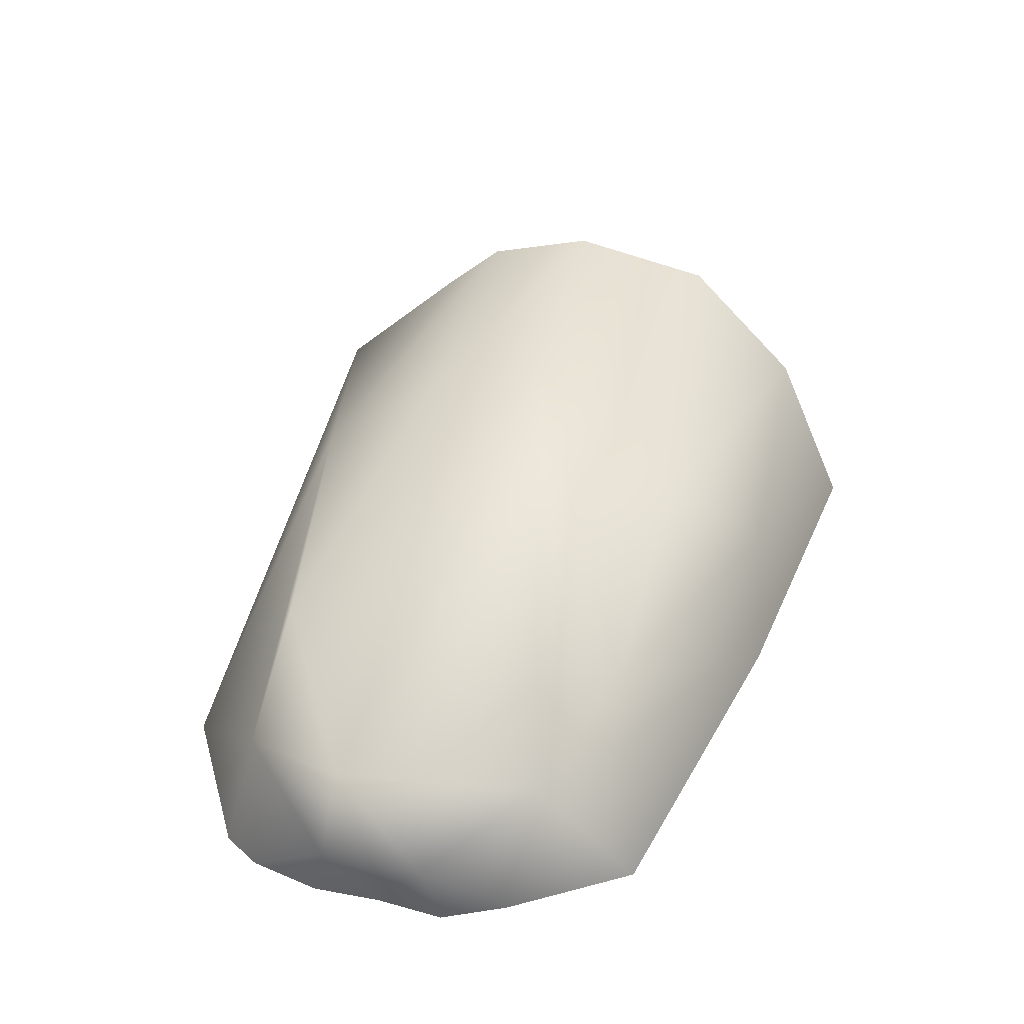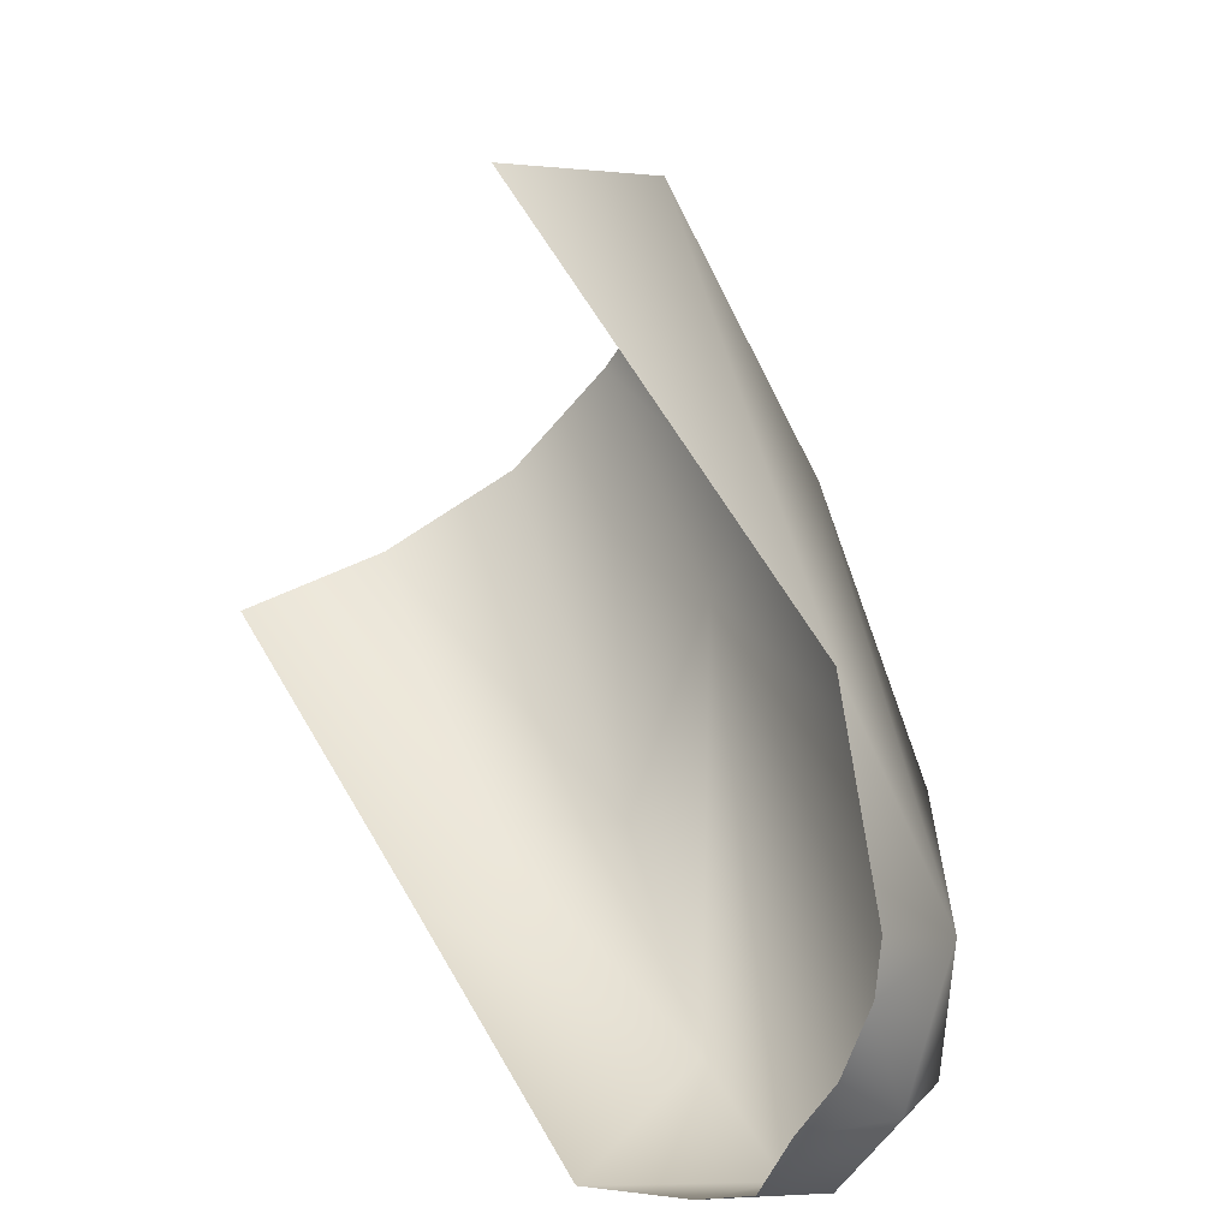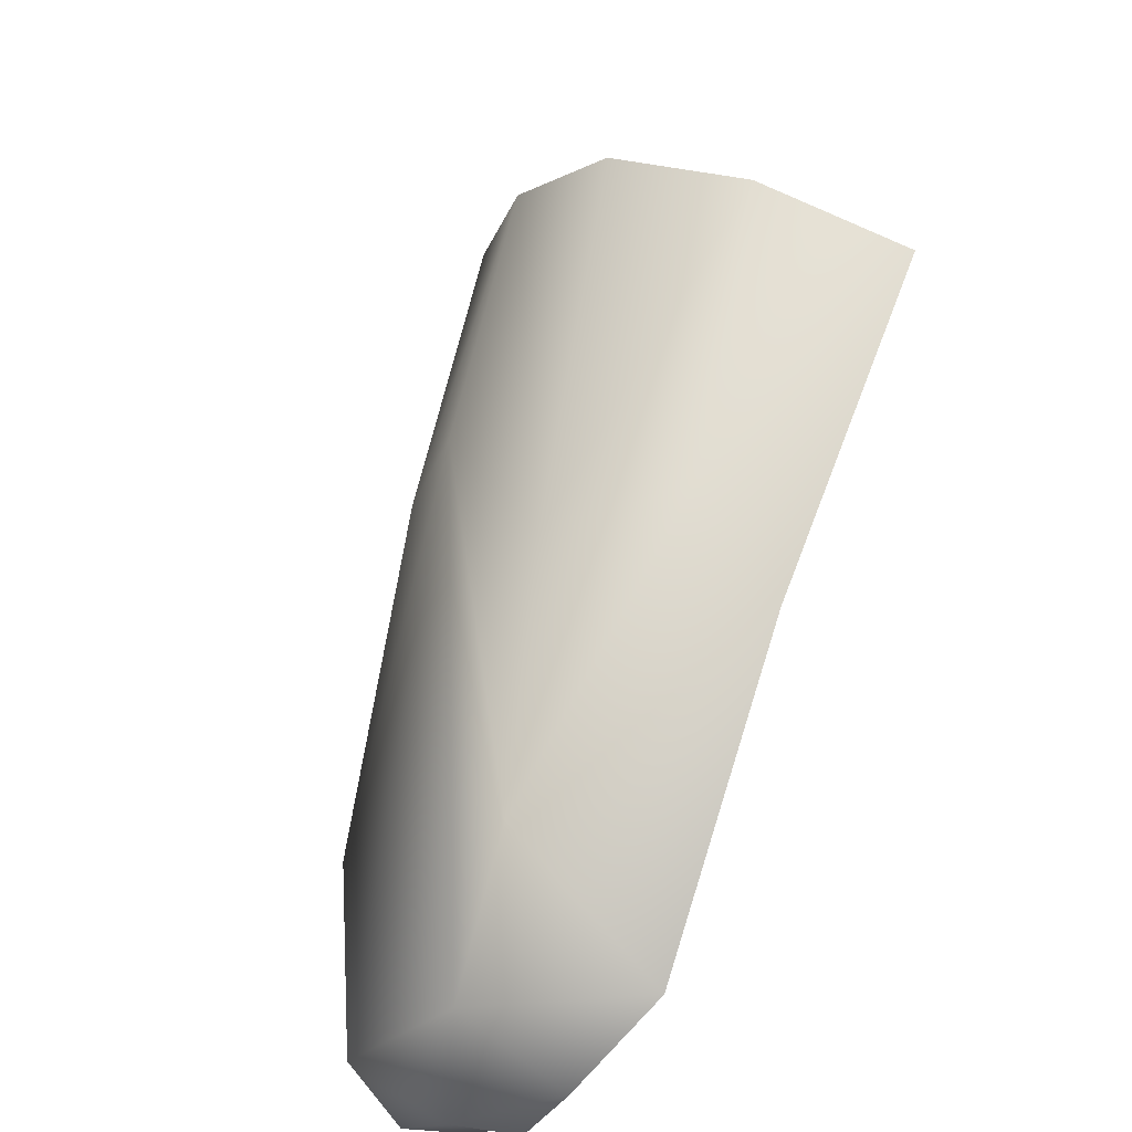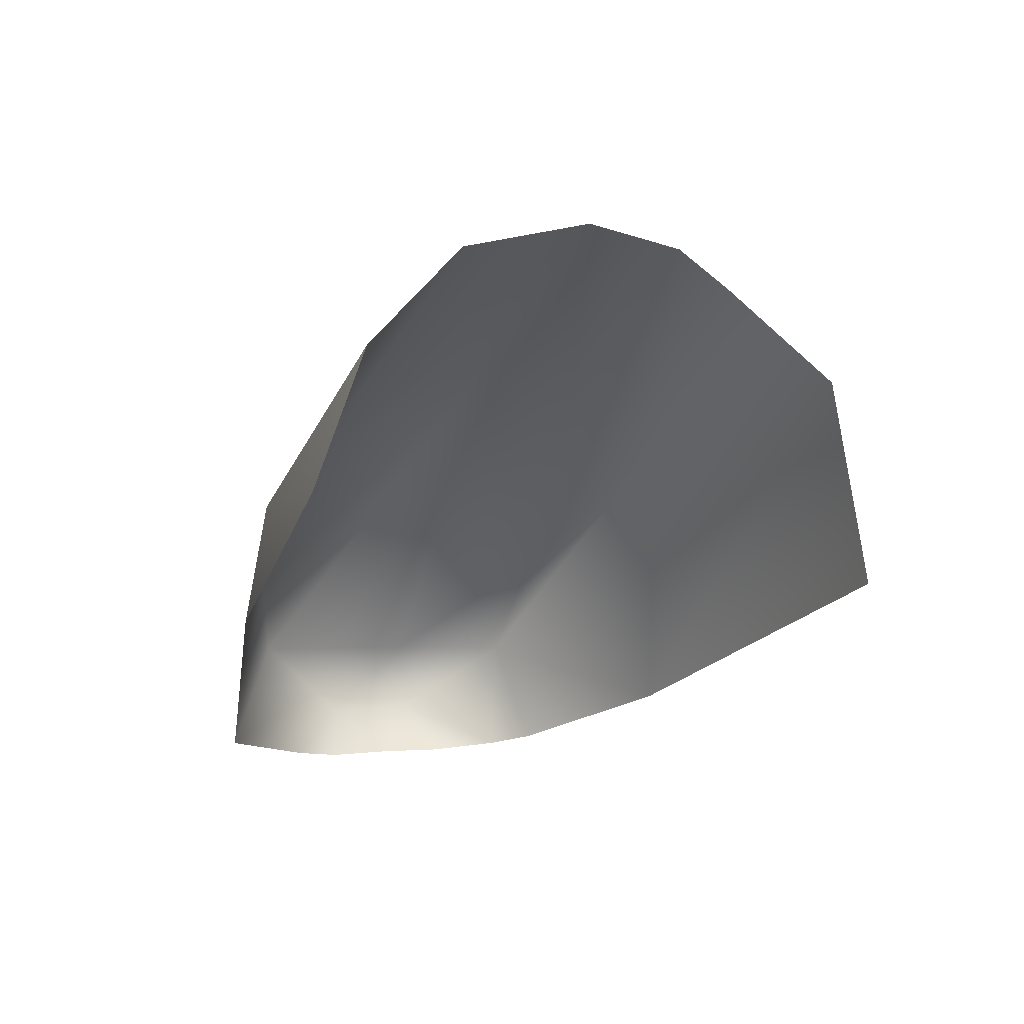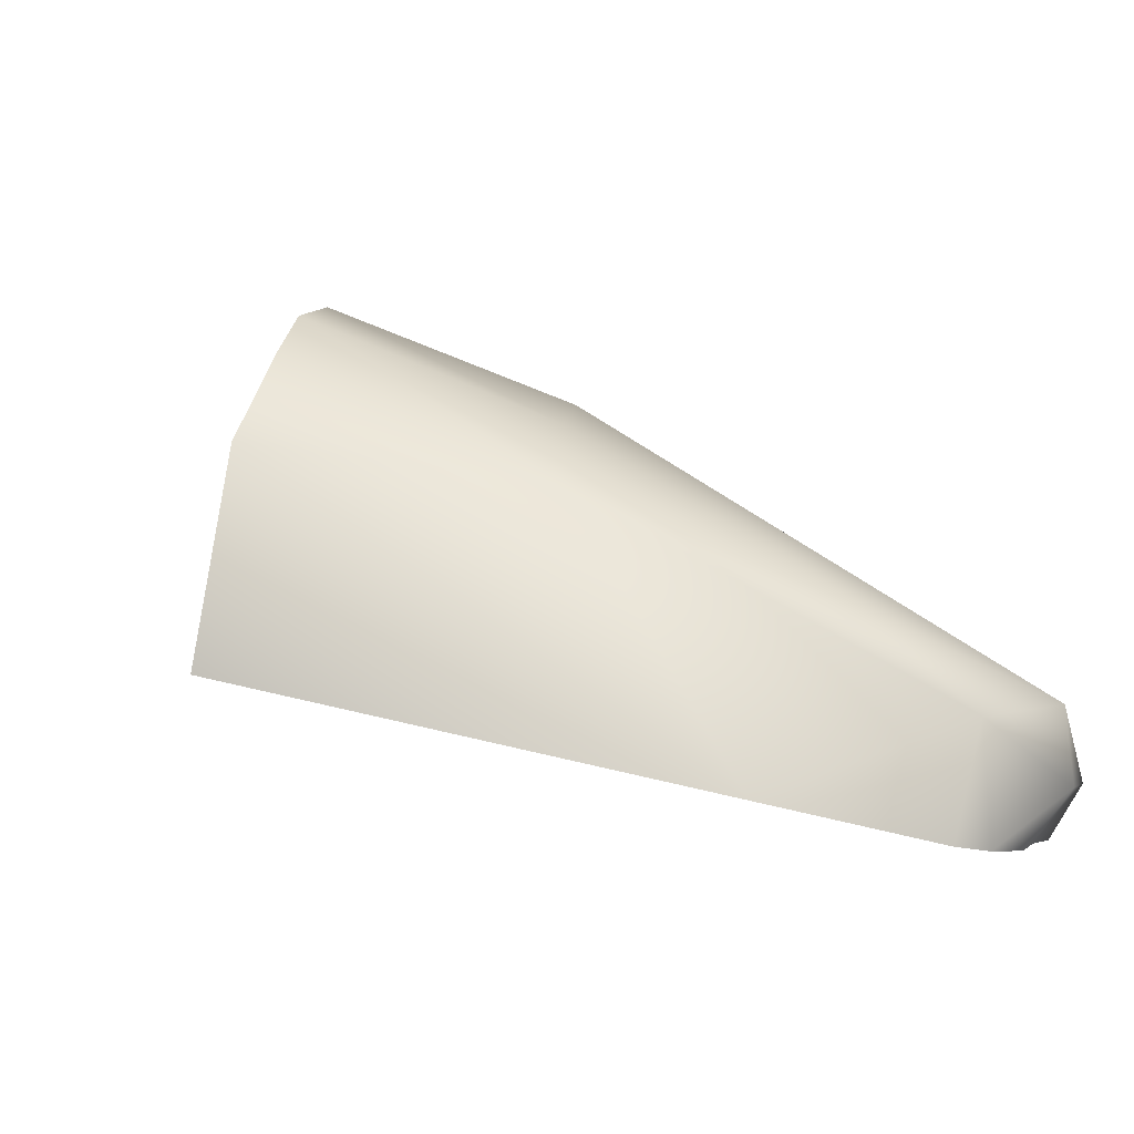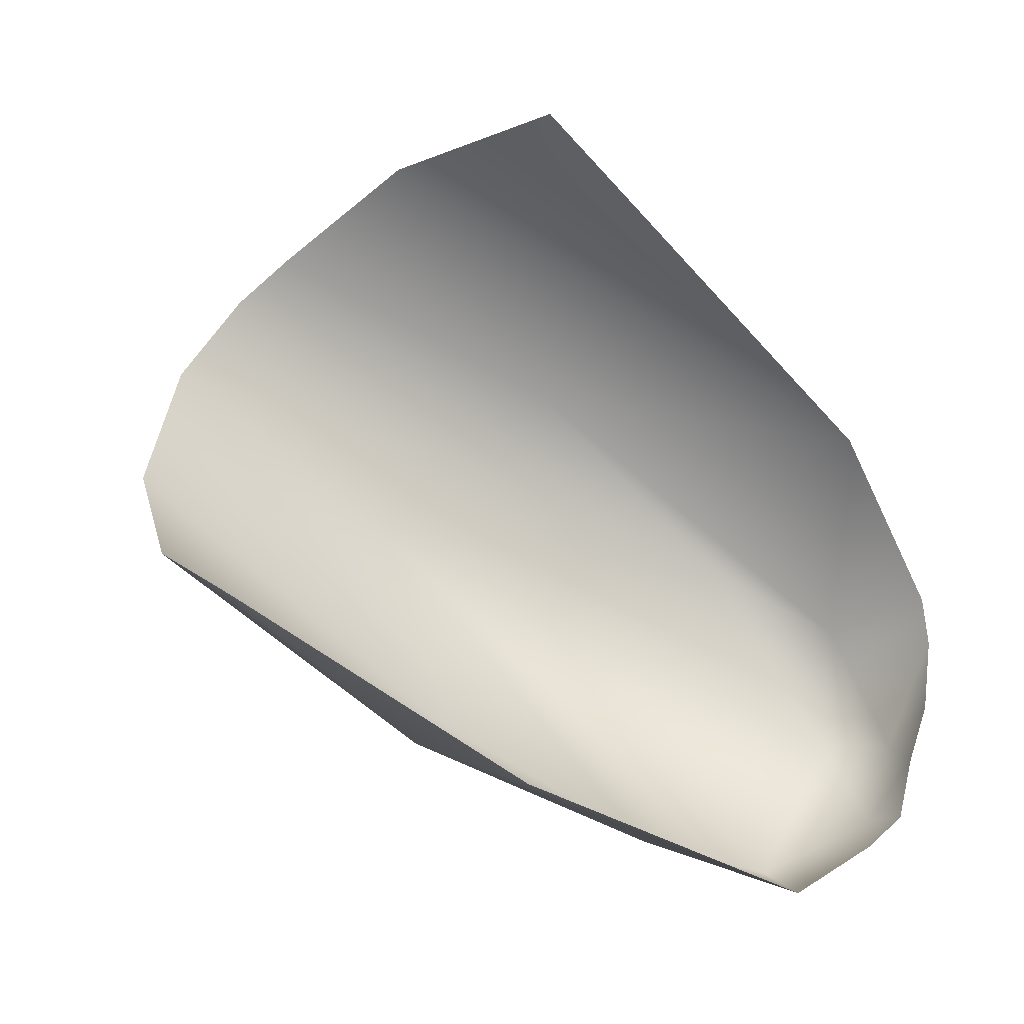
<metadata>
{"format":"obj","ext":"obj","renderer":"f3d","projection":"perspective","resolution":1024,"background":"white","views":[{"elev":15.3,"azim":142.2,"up":"+Y"},{"elev":17.5,"azim":37.8,"up":"+Z"},{"elev":-79.9,"azim":-132.7,"up":"+Z"},{"elev":-6.5,"azim":-74.4,"up":"+Y"},{"elev":1.8,"azim":51.8,"up":"+Y"},{"elev":0.4,"azim":-51.2,"up":"+Z"}]}
</metadata>
<code>
v 95.35 -8.553 -44.69
v 96.2 -7.05 -40.01
v 93.41 -7.573 -44.04
v 90.76 -4.889 -33.73
v 91.09 -4.294 -39.31
v 89.45 -8.455 -42.72
v 89.07 -6.712 -42.24
v 93.54 -5.445 -37.11
v 86.95 -3.339 -38.45
v 89.2 -3.042 -35.76
v 92.28 -4.613 -38.14
v 96.47 -9.436 -37.83
v 97.54 -9.537 -42.76
v 88.19 -2.814 -36.89
v 96.74 -9.64 -43.89
v 90.83 -5.724 -42.13
v 85.86 -4.902 -39.5
v 93.58 -10.28 -44.59
v 85.11 -7.026 -39.99
v 97.5 -8.477 -40.99
v 97.32 -8.433 -42.83
v 97.57 -10.12 -40.38
v 97.58 -10.25 -41.09
v 97.24 -10.37 -42.09
v 96.7 -10.4 -42.89
v 96.27 -10.47 -43.72
v 95.41 -10.44 -44.08
v 89.67 -3.589 -35.12
v 90.55 -7.984 -33.21
f 3 1 18
f 28 8 10
f 11 8 2
f 5 2 21
f 15 21 13
f 3 16 5
f 20 21 2
f 5 11 2
f 17 16 7
f 14 5 16
f 13 21 20
f 19 7 6
f 7 16 3
f 29 12 4
f 1 5 21
f 26 15 25
f 2 8 20
f 24 13 23
f 12 20 8
f 15 1 21
f 22 20 12
f 8 28 4
f 1 27 18
f 9 16 17
f 10 8 11
f 1 3 5
f 3 18 6
f 5 14 11
f 10 11 14
f 4 12 8
f 9 14 16
f 7 19 17
f 3 6 7
f 23 20 22
f 23 13 20
f 25 13 24
f 25 15 13
f 27 15 26
f 27 1 15

</code>
